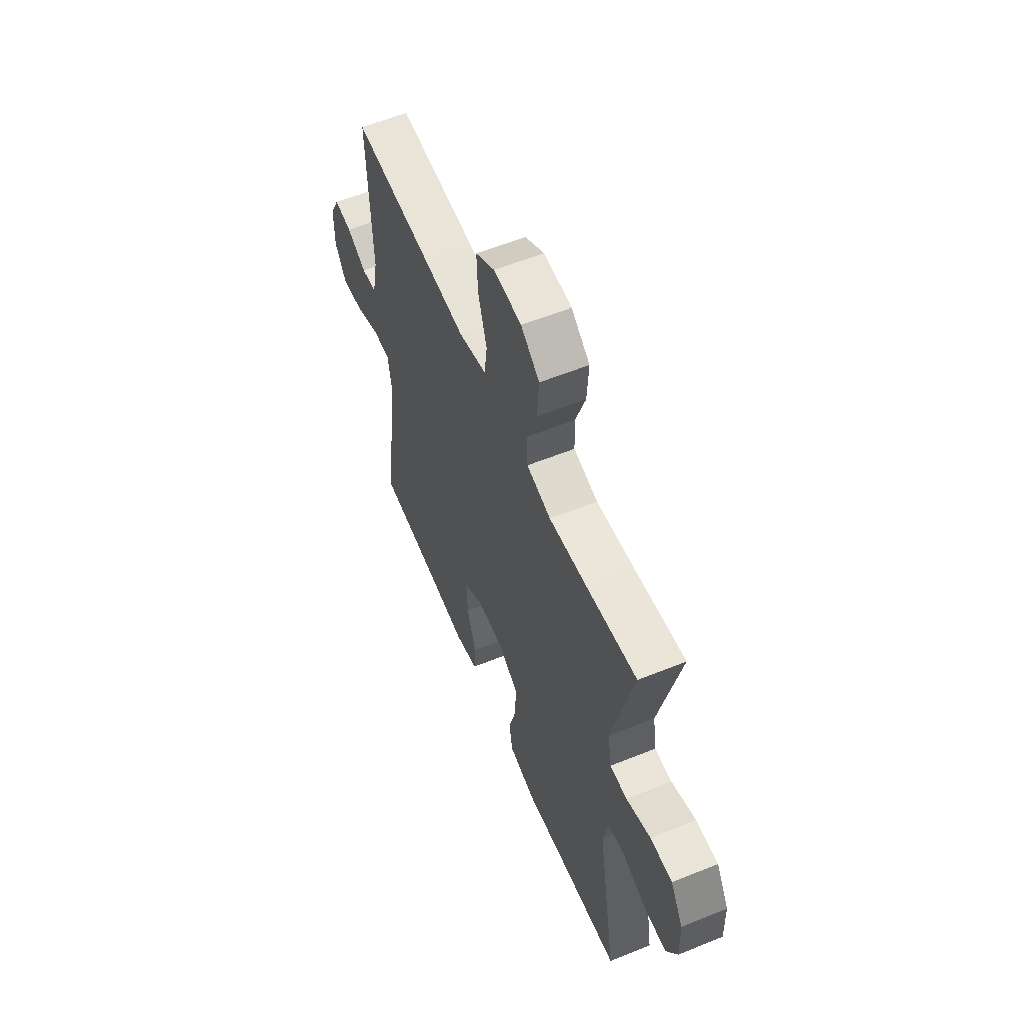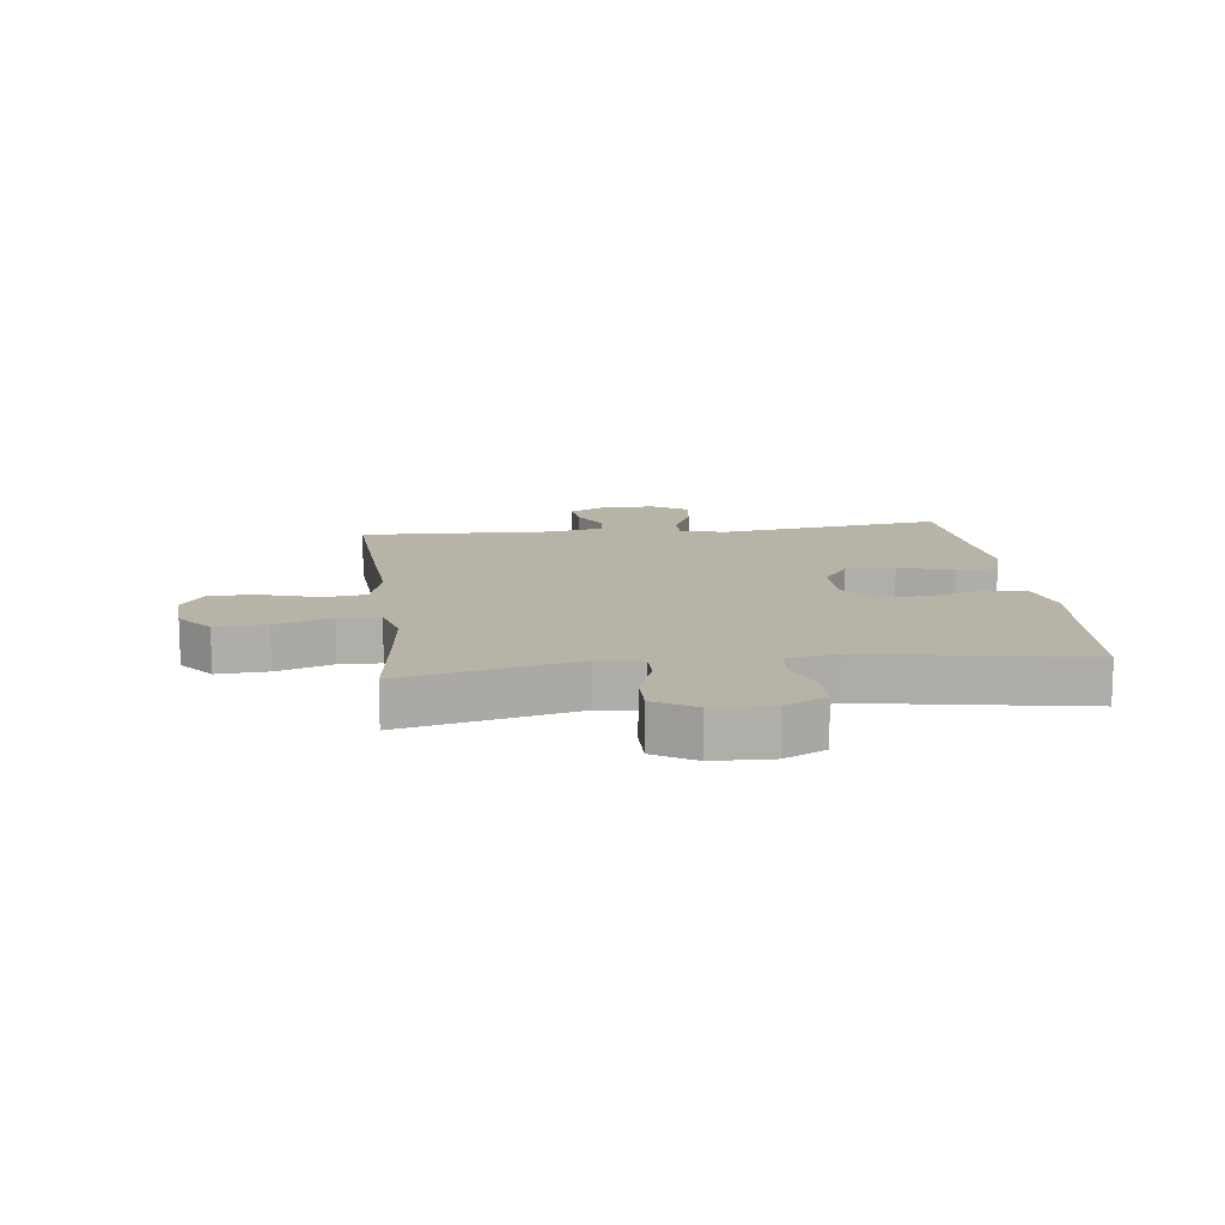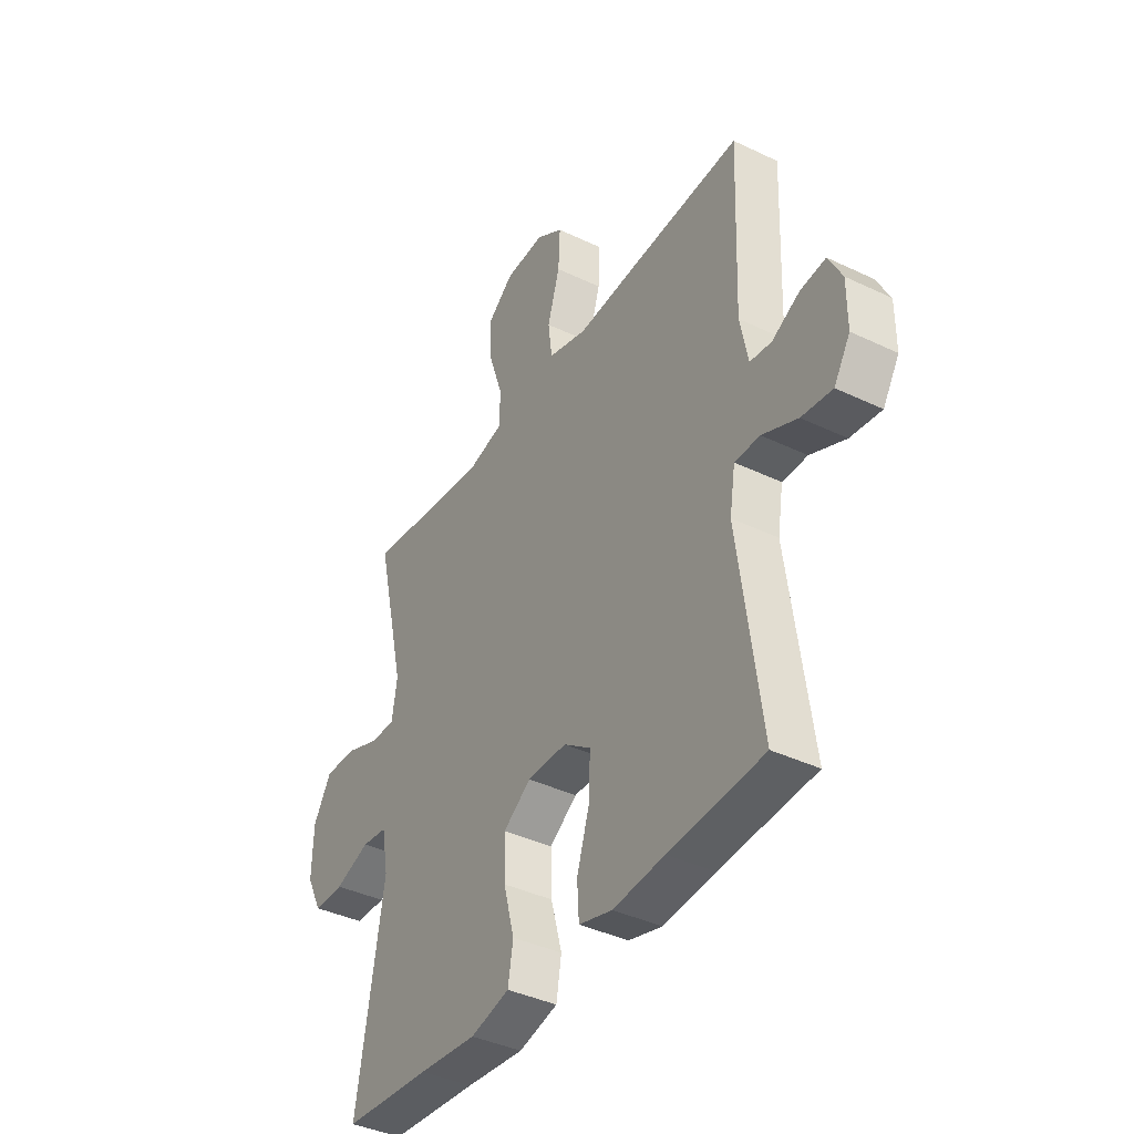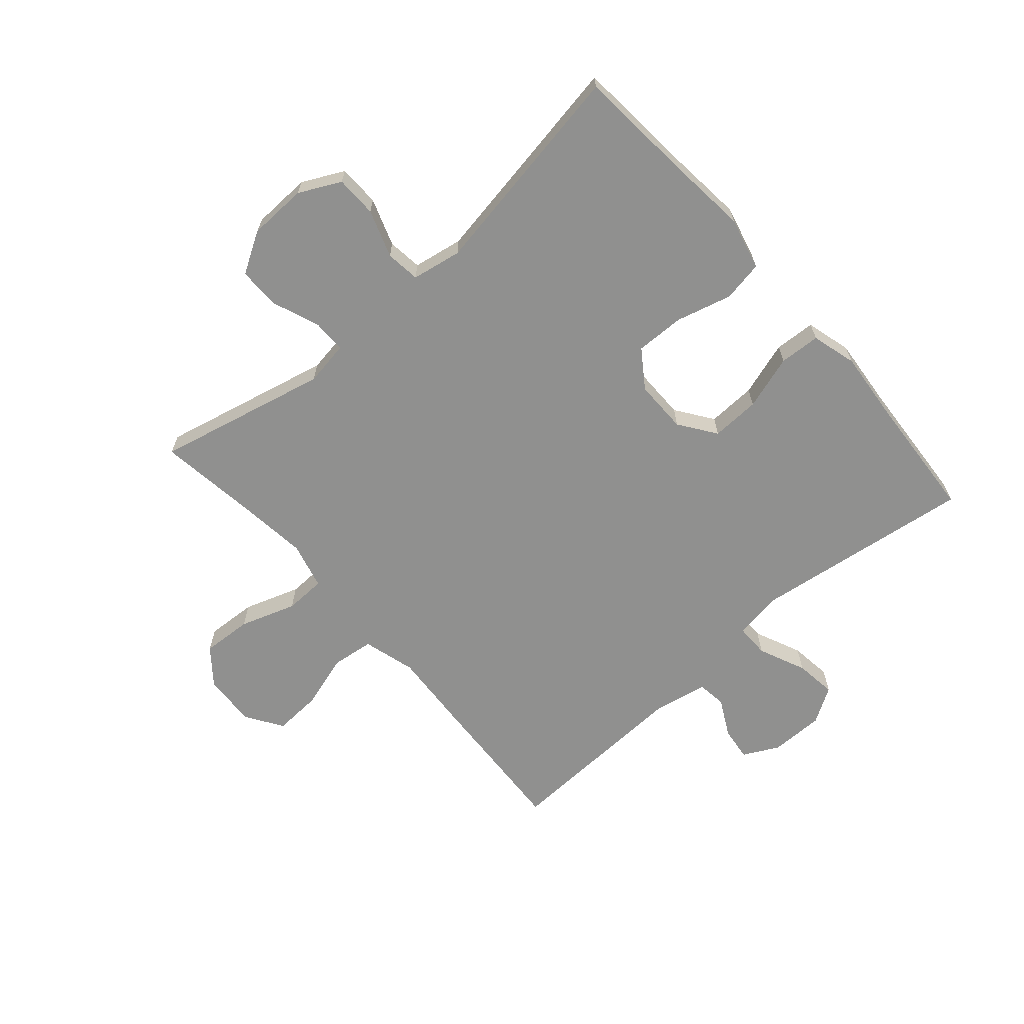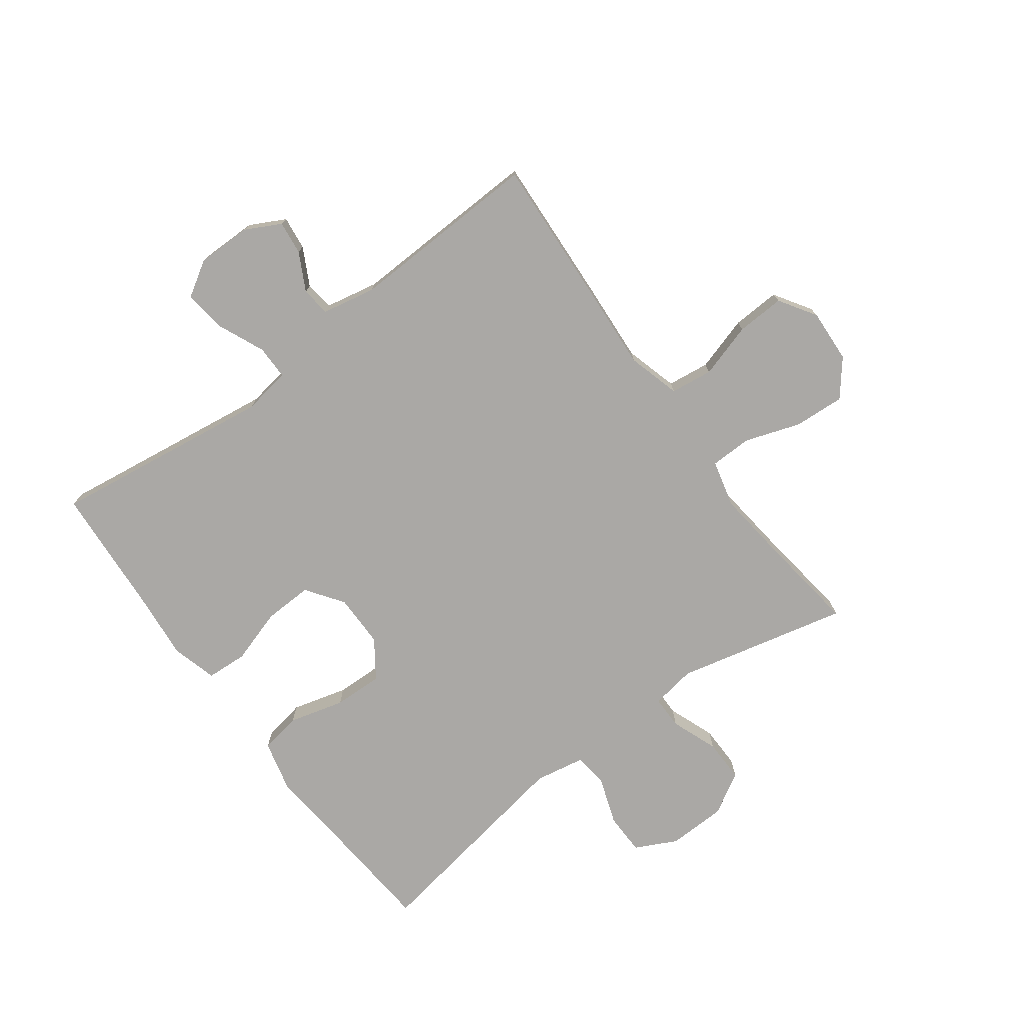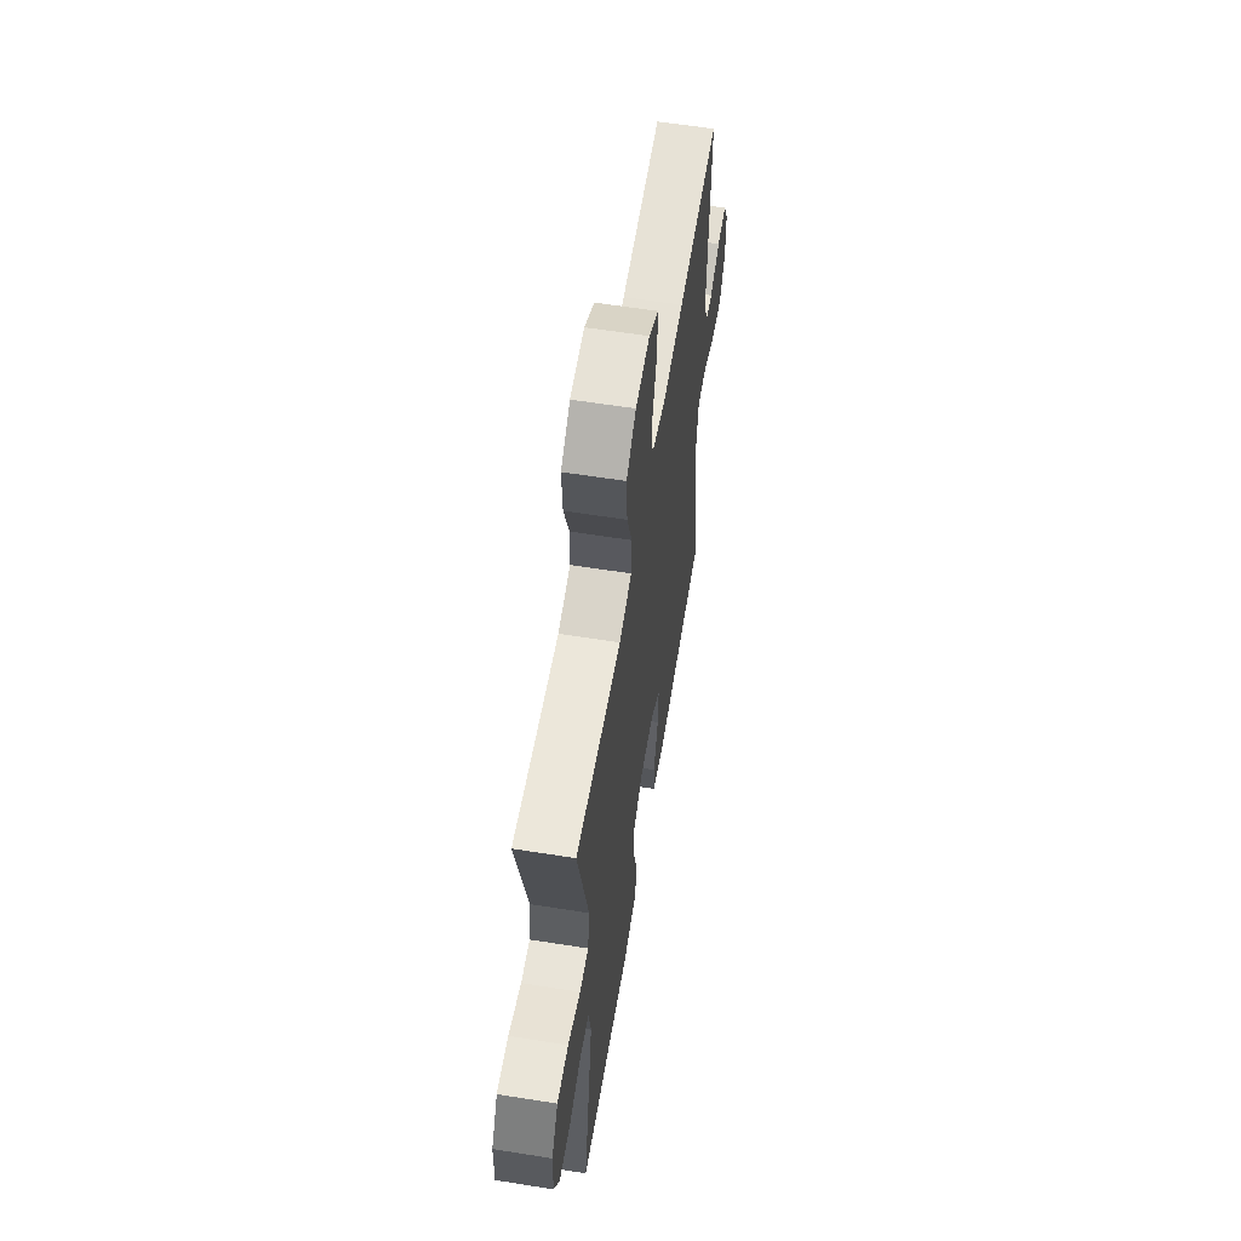
<metadata>
{"format":"obj","ext":"obj","renderer":"f3d","projection":"perspective","resolution":1024,"background":"white","views":[{"elev":58.7,"azim":67.4,"up":"+Z"},{"elev":12.9,"azim":83.0,"up":"+Y"},{"elev":-39.6,"azim":-120.7,"up":"+Z"},{"elev":-65.5,"azim":131.2,"up":"+Y"},{"elev":-75.2,"azim":-53.5,"up":"+Y"},{"elev":60.2,"azim":99.3,"up":"+Z"}]}
</metadata>
<code>
v -0.5 0.07 -0.5
v -0.449 0.07 -0.127
v -0.462 0.07 -0.047
v -0.519 0.07 -0.047
v -0.599 0.07 -0.082
v -0.669 0.07 -0.091
v -0.706 0.07 -0.031
v -0.706 0.07 0.06
v -0.675 0.07 0.12
v -0.618 0.07 0.113
v -0.555 0.07 0.08
v -0.506 0.07 0.086
v -0.488 0.07 0.176
v -0.5 0.07 0.5
v -0.242 0.07 0.485
v -0.109 0.07 0.476
v -0.02 0.07 0.501
v -0.011 0.07 0.572
v -0.039 0.07 0.664
v -0.043 0.07 0.745
v 0.019 0.07 0.785
v 0.109 0.07 0.78
v 0.169 0.07 0.732
v 0.164 0.07 0.647
v 0.132 0.07 0.553
v 0.134 0.07 0.484
v 0.213 0.07 0.464
v 0.334 0.07 0.478
v 0.5 0.07 0.5
v 0.433 0.07 0.211
v 0.445 0.07 0.136
v 0.501 0.07 0.136
v 0.58 0.07 0.166
v 0.652 0.07 0.167
v 0.693 0.07 0.098
v 0.696 0.07 -0.001
v 0.661 0.07 -0.071
v 0.591 0.07 -0.072
v 0.511 0.07 -0.044
v 0.453 0.07 -0.051
v 0.438 0.07 -0.135
v 0.5 0.07 -0.5
v 0.301 0.07 -0.516
v 0.169 0.07 -0.529
v 0.08 0.07 -0.507
v 0.068 0.07 -0.438
v 0.093 0.07 -0.345
v 0.095 0.07 -0.262
v 0.032 0.07 -0.218
v -0.058 0.07 -0.218
v -0.12 0.07 -0.262
v -0.117 0.07 -0.344
v -0.088 0.07 -0.436
v -0.092 0.07 -0.505
v -0.168 0.07 -0.526
v -0.285 0.07 -0.515
v -0.5 0 -0.5
v -0.449 0 -0.127
v -0.462 0 -0.047
v -0.519 0 -0.047
v -0.599 0 -0.082
v -0.669 0 -0.091
v -0.706 0 -0.031
v -0.706 0 0.06
v -0.675 0 0.12
v -0.618 0 0.113
v -0.555 0 0.08
v -0.506 0 0.086
v -0.488 0 0.176
v -0.5 0 0.5
v -0.242 0 0.485
v -0.109 0 0.476
v -0.02 0 0.501
v -0.011 0 0.572
v -0.039 0 0.664
v -0.043 0 0.745
v 0.019 0 0.785
v 0.109 0 0.78
v 0.169 0 0.732
v 0.164 0 0.647
v 0.132 0 0.553
v 0.134 0 0.484
v 0.213 0 0.464
v 0.334 0 0.478
v 0.5 0 0.5
v 0.433 0 0.211
v 0.445 0 0.136
v 0.501 0 0.136
v 0.58 0 0.166
v 0.652 0 0.167
v 0.693 0 0.098
v 0.696 0 -0.001
v 0.661 0 -0.071
v 0.591 0 -0.072
v 0.511 0 -0.044
v 0.453 0 -0.051
v 0.438 0 -0.135
v 0.5 0 -0.5
v 0.301 0 -0.516
v 0.169 0 -0.529
v 0.08 0 -0.507
v 0.068 0 -0.438
v 0.093 0 -0.345
v 0.095 0 -0.262
v 0.032 0 -0.218
v -0.058 0 -0.218
v -0.12 0 -0.262
v -0.117 0 -0.344
v -0.088 0 -0.436
v -0.092 0 -0.505
v -0.168 0 -0.526
v -0.285 0 -0.515
f 54 55 56
f 53 54 56
f 52 53 56
f 56 1 2
f 52 56 2
f 51 52 2
f 50 51 2 3
f 49 50 3
f 45 46 47
f 44 45 47
f 43 44 47
f 43 47 48
f 42 43 48
f 41 42 48
f 40 41 48 49
f 37 38 39
f 36 37 39
f 35 36 39
f 34 35 39
f 33 34 39
f 32 33 39
f 31 32 39 40
f 40 49 3
f 31 40 3
f 30 31 3
f 23 24 25
f 22 23 25
f 21 22 25
f 20 21 25
f 19 20 25
f 18 19 25
f 17 18 25 26
f 16 17 26 27
f 13 14 15 16
f 12 13 16 27
f 9 10 11
f 8 9 11
f 7 8 11
f 6 7 11
f 5 6 11
f 4 5 11
f 4 11 12
f 3 4 12
f 30 3 12
f 29 30 12
f 28 29 12
f 12 27 28
f 112 111 110
f 112 110 109
f 112 109 108
f 58 57 112
f 58 112 108
f 58 108 107
f 59 58 107 106
f 59 106 105
f 103 102 101
f 103 101 100
f 103 100 99
f 104 103 99
f 104 99 98
f 104 98 97
f 105 104 97 96
f 95 94 93
f 95 93 92
f 95 92 91
f 95 91 90
f 95 90 89
f 95 89 88
f 96 95 88 87
f 59 105 96
f 59 96 87
f 59 87 86
f 81 80 79
f 81 79 78
f 81 78 77
f 81 77 76
f 81 76 75
f 81 75 74
f 82 81 74 73
f 83 82 73 72
f 72 71 70 69
f 83 72 69 68
f 67 66 65
f 67 65 64
f 67 64 63
f 67 63 62
f 67 62 61
f 67 61 60
f 68 67 60
f 68 60 59
f 68 59 86
f 68 86 85
f 68 85 84
f 84 83 68
f 1 57 58 2
f 2 58 59 3
f 3 59 60 4
f 4 60 61 5
f 5 61 62 6
f 6 62 63 7
f 7 63 64 8
f 8 64 65 9
f 9 65 66 10
f 10 66 67 11
f 11 67 68 12
f 12 68 69 13
f 13 69 70 14
f 14 70 71 15
f 15 71 72 16
f 16 72 73 17
f 17 73 74 18
f 18 74 75 19
f 19 75 76 20
f 20 76 77 21
f 21 77 78 22
f 22 78 79 23
f 23 79 80 24
f 24 80 81 25
f 25 81 82 26
f 26 82 83 27
f 27 83 84 28
f 28 84 85 29
f 29 85 86 30
f 30 86 87 31
f 31 87 88 32
f 32 88 89 33
f 33 89 90 34
f 34 90 91 35
f 35 91 92 36
f 36 92 93 37
f 37 93 94 38
f 38 94 95 39
f 39 95 96 40
f 40 96 97 41
f 41 97 98 42
f 42 98 99 43
f 43 99 100 44
f 44 100 101 45
f 45 101 102 46
f 46 102 103 47
f 47 103 104 48
f 48 104 105 49
f 49 105 106 50
f 50 106 107 51
f 51 107 108 52
f 52 108 109 53
f 53 109 110 54
f 54 110 111 55
f 55 111 112 56
f 56 112 57 1

</code>
